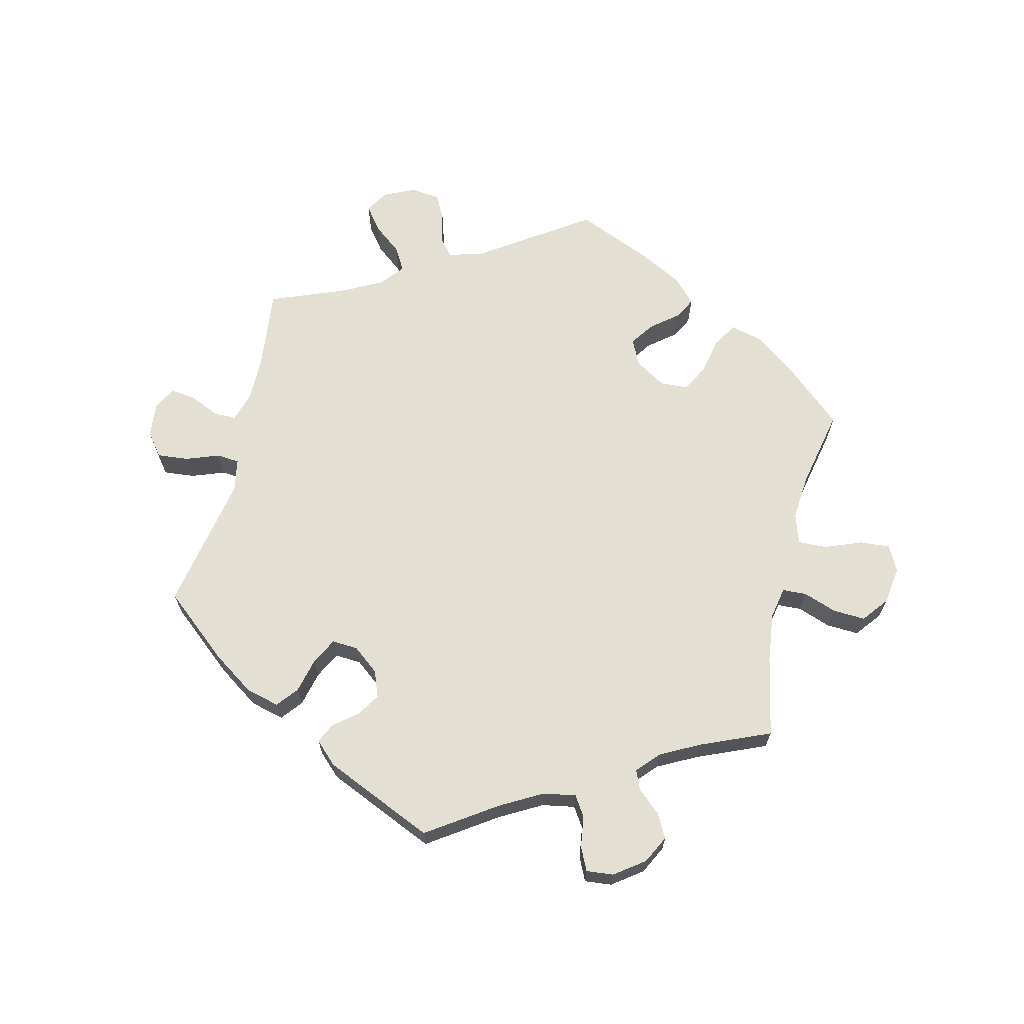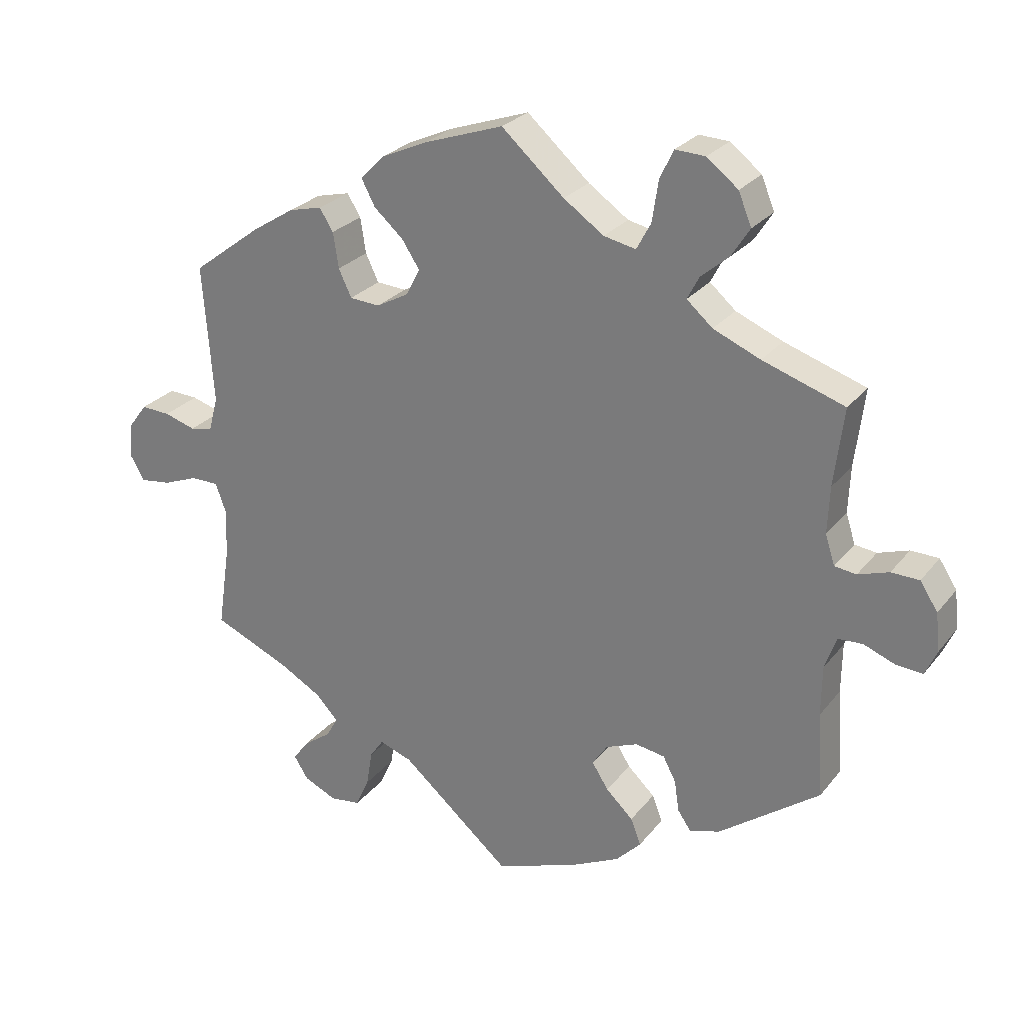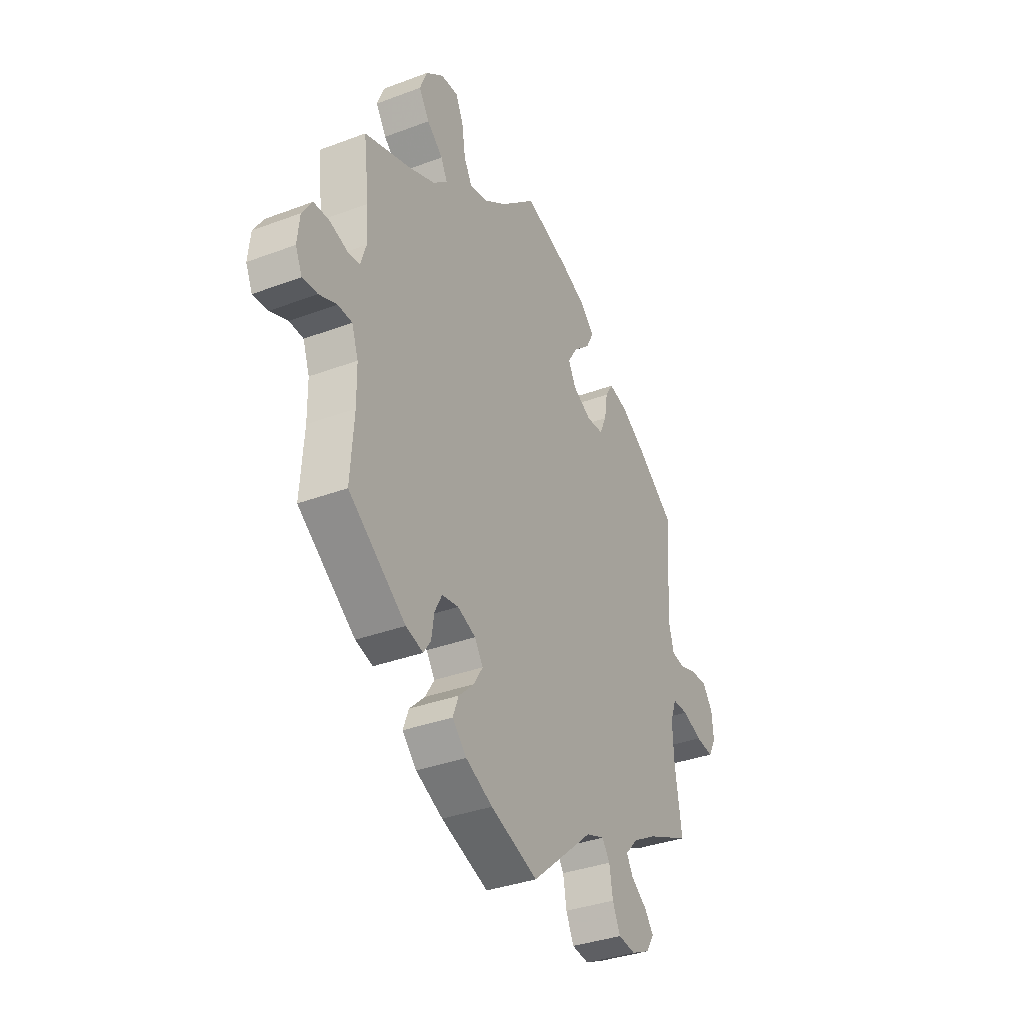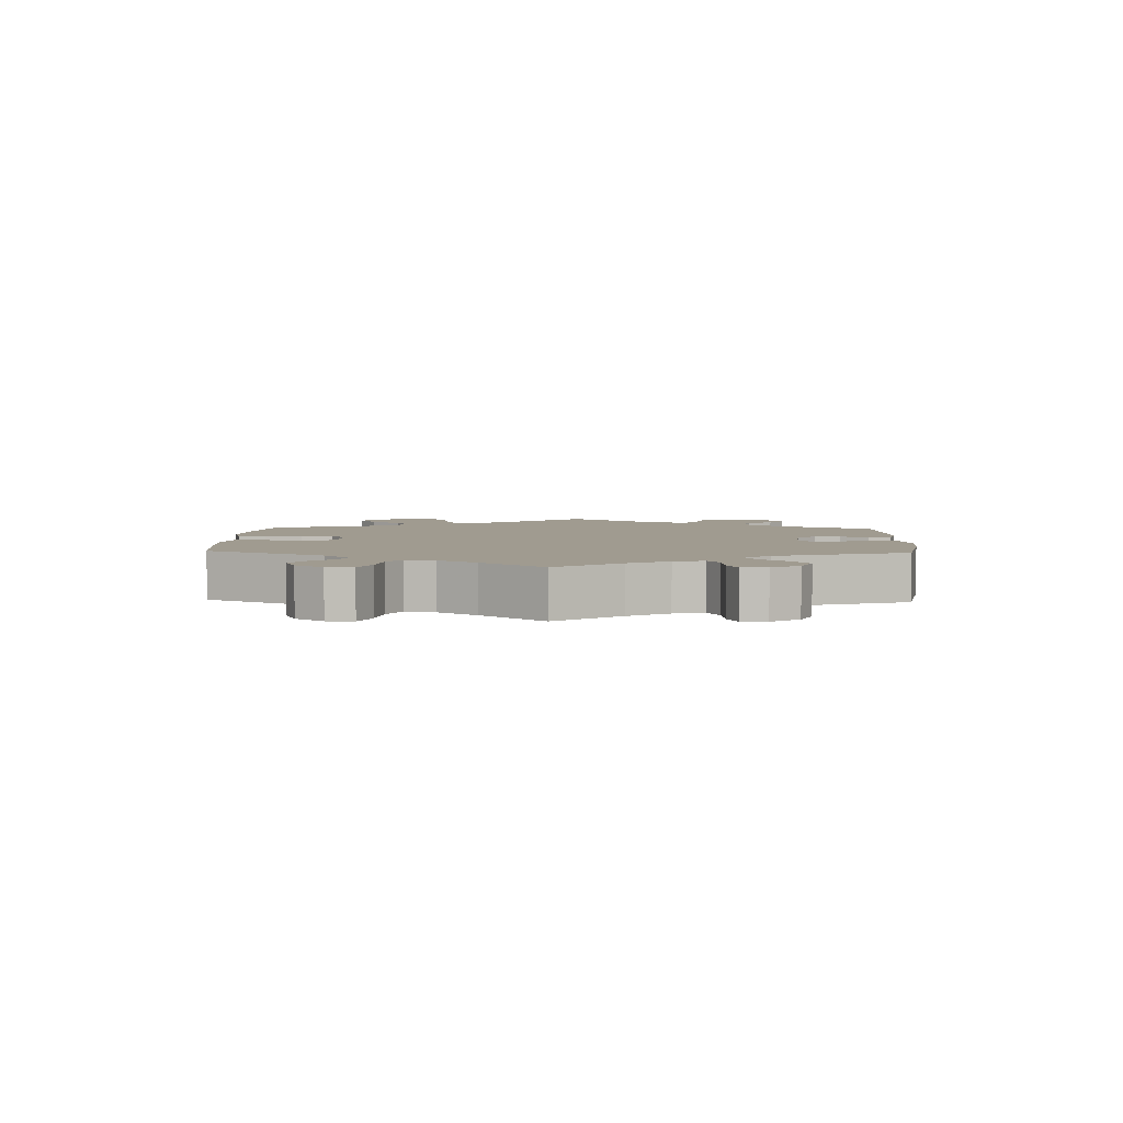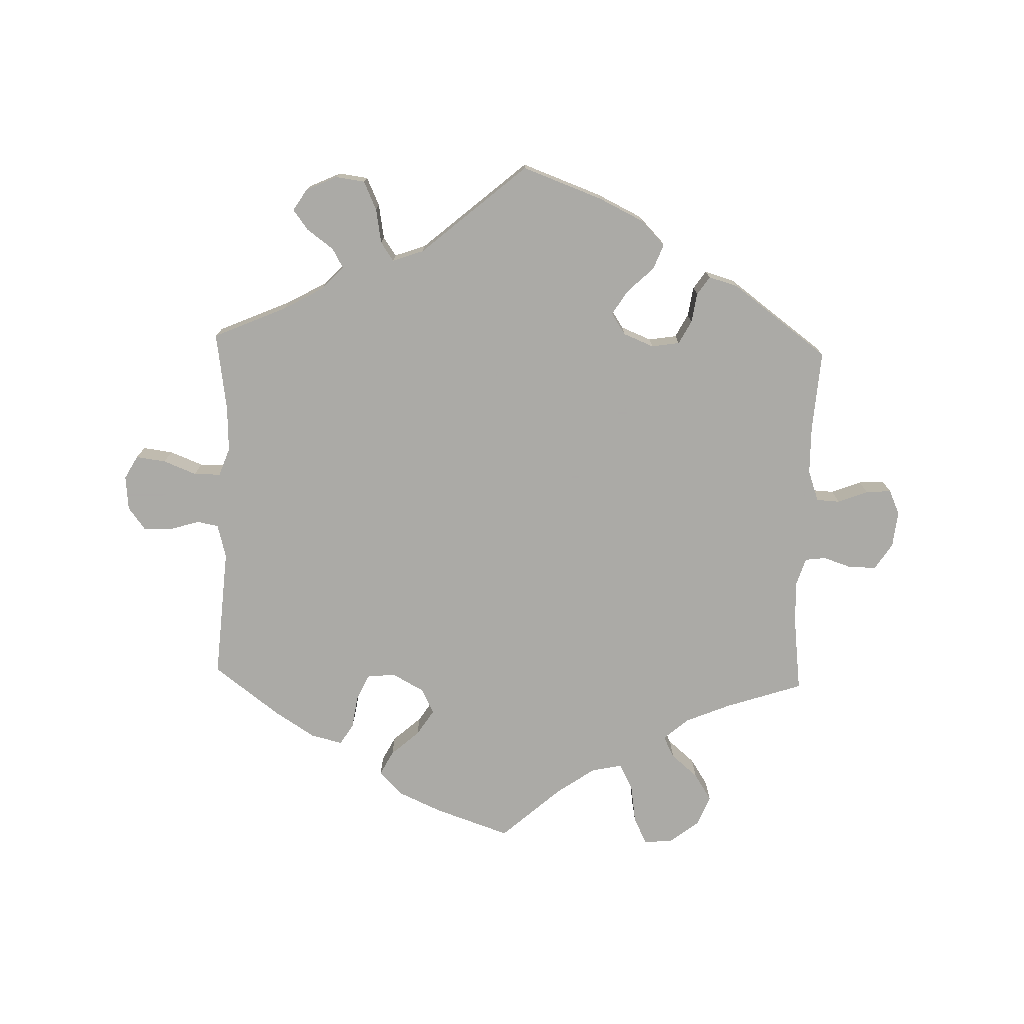
<metadata>
{"format":"obj","ext":"obj","renderer":"f3d","projection":"perspective","resolution":1024,"background":"white","views":[{"elev":66.6,"azim":-106.4,"up":"+Y"},{"elev":26.4,"azim":-150.5,"up":"+Z"},{"elev":-35.1,"azim":-63.4,"up":"+Z"},{"elev":4.2,"azim":122.2,"up":"+Y"},{"elev":-75.7,"azim":178.2,"up":"+Y"}]}
</metadata>
<code>
v -0.122 0.07 -0.533
v -0.192 0.07 -0.499
v -0.229 0.07 -0.461
v -0.214 0.07 -0.422
v -0.174 0.07 -0.384
v -0.15 0.07 -0.346
v -0.172 0.07 -0.313
v -0.219 0.07 -0.294
v -0.262 0.07 -0.301
v -0.281 0.07 -0.337
v -0.288 0.07 -0.383
v -0.307 0.07 -0.411
v -0.352 0.07 -0.398
v -0.5 0.07 -0.289
v -0.491 0.07 -0.164
v -0.492 0.07 -0.09
v -0.509 0.07 -0.042
v -0.545 0.07 -0.04
v -0.591 0.07 -0.058
v -0.63 0.07 -0.061
v -0.647 0.07 -0.023
v -0.641 0.07 0.033
v -0.615 0.07 0.073
v -0.574 0.07 0.074
v -0.529 0.07 0.059
v -0.497 0.07 0.063
v -0.483 0.07 0.107
v -0.486 0.07 0.175
v -0.5 0.07 0.289
v -0.38 0.07 0.329
v -0.311 0.07 0.358
v -0.273 0.07 0.391
v -0.29 0.07 0.424
v -0.331 0.07 0.459
v -0.358 0.07 0.501
v -0.339 0.07 0.548
v -0.293 0.07 0.584
v -0.249 0.07 0.586
v -0.229 0.07 0.544
v -0.22 0.07 0.484
v -0.199 0.07 0.445
v -0.152 0.07 0.455
v -0.093 0.07 0.496
v -0.001 0.07 0.578
v 0.116 0.07 0.538
v 0.183 0.07 0.508
v 0.218 0.07 0.472
v 0.198 0.07 0.434
v 0.155 0.07 0.396
v 0.129 0.07 0.356
v 0.149 0.07 0.317
v 0.197 0.07 0.291
v 0.241 0.07 0.294
v 0.26 0.07 0.334
v 0.268 0.07 0.386
v 0.288 0.07 0.418
v 0.337 0.07 0.406
v 0.4 0.07 0.366
v 0.501 0.07 0.29
v 0.486 0.07 0.087
v 0.5 0.07 0.035
v 0.533 0.07 0.029
v 0.579 0.07 0.043
v 0.622 0.07 0.045
v 0.649 0.07 0.009
v 0.654 0.07 -0.044
v 0.634 0.07 -0.08
v 0.588 0.07 -0.074
v 0.537 0.07 -0.054
v 0.496 0.07 -0.054
v 0.48 0.07 -0.098
v 0.483 0.07 -0.168
v 0.501 0.07 -0.289
v 0.388 0.07 -0.338
v 0.326 0.07 -0.373
v 0.293 0.07 -0.408
v 0.31 0.07 -0.438
v 0.351 0.07 -0.468
v 0.374 0.07 -0.499
v 0.353 0.07 -0.532
v 0.305 0.07 -0.554
v 0.26 0.07 -0.548
v 0.24 0.07 -0.504
v 0.231 0.07 -0.451
v 0.211 0.07 -0.422
v 0.163 0.07 -0.439
v 0.001 0.07 -0.578
v -0.122 0 -0.533
v -0.192 0 -0.499
v -0.229 0 -0.461
v -0.214 0 -0.422
v -0.174 0 -0.384
v -0.15 0 -0.346
v -0.172 0 -0.313
v -0.219 0 -0.294
v -0.262 0 -0.301
v -0.281 0 -0.337
v -0.288 0 -0.383
v -0.307 0 -0.411
v -0.352 0 -0.398
v -0.5 0 -0.289
v -0.491 0 -0.164
v -0.492 0 -0.09
v -0.509 0 -0.042
v -0.545 0 -0.04
v -0.591 0 -0.058
v -0.63 0 -0.061
v -0.647 0 -0.023
v -0.641 0 0.033
v -0.615 0 0.073
v -0.574 0 0.074
v -0.529 0 0.059
v -0.497 0 0.063
v -0.483 0 0.107
v -0.486 0 0.175
v -0.5 0 0.289
v -0.38 0 0.329
v -0.311 0 0.358
v -0.273 0 0.391
v -0.29 0 0.424
v -0.331 0 0.459
v -0.358 0 0.501
v -0.339 0 0.548
v -0.293 0 0.584
v -0.249 0 0.586
v -0.229 0 0.544
v -0.22 0 0.484
v -0.199 0 0.445
v -0.152 0 0.455
v -0.093 0 0.496
v -0.001 0 0.578
v 0.116 0 0.538
v 0.183 0 0.508
v 0.218 0 0.472
v 0.198 0 0.434
v 0.155 0 0.396
v 0.129 0 0.356
v 0.149 0 0.317
v 0.197 0 0.291
v 0.241 0 0.294
v 0.26 0 0.334
v 0.268 0 0.386
v 0.288 0 0.418
v 0.337 0 0.406
v 0.4 0 0.366
v 0.501 0 0.29
v 0.486 0 0.087
v 0.5 0 0.035
v 0.533 0 0.029
v 0.579 0 0.043
v 0.622 0 0.045
v 0.649 0 0.009
v 0.654 0 -0.044
v 0.634 0 -0.08
v 0.588 0 -0.074
v 0.537 0 -0.054
v 0.496 0 -0.054
v 0.48 0 -0.098
v 0.483 0 -0.168
v 0.501 0 -0.289
v 0.388 0 -0.338
v 0.326 0 -0.373
v 0.293 0 -0.408
v 0.31 0 -0.438
v 0.351 0 -0.468
v 0.374 0 -0.499
v 0.353 0 -0.532
v 0.305 0 -0.554
v 0.26 0 -0.548
v 0.24 0 -0.504
v 0.231 0 -0.451
v 0.211 0 -0.422
v 0.163 0 -0.439
v 0.001 0 -0.578
f 86 87 1 2
f 85 86 2 3
f 81 82 83 84
f 81 84 85
f 80 81 85
f 77 78 79 80
f 76 77 80 85
f 75 76 85 3
f 72 73 74
f 71 72 74 75
f 70 71 75 3
f 66 67 68 69
f 66 69 70
f 65 66 70
f 62 63 64 65
f 62 65 70
f 61 62 70 3
f 57 58 59 60
f 54 55 56 57
f 53 54 57 60
f 52 53 60 61
f 46 47 48 49
f 46 49 50
f 43 44 45 46
f 42 43 46 50
f 41 42 50 51
f 37 38 39 40
f 37 40 41
f 36 37 41
f 33 34 35 36
f 32 33 36 41
f 31 32 41 51
f 28 29 30
f 27 28 30 31
f 26 27 31 51
f 22 23 24 25
f 22 25 26
f 21 22 26
f 18 19 20 21
f 17 18 21 26
f 16 17 26 51
f 12 13 14 15
f 10 11 12 15
f 9 10 15 16
f 8 9 16 51
f 61 3 4 5
f 61 5 6
f 52 61 6 7
f 7 8 51 52
f 89 88 174 173
f 90 89 173 172
f 171 170 169 168
f 172 171 168
f 172 168 167
f 167 166 165 164
f 172 167 164 163
f 90 172 163 162
f 161 160 159
f 162 161 159 158
f 90 162 158 157
f 156 155 154 153
f 157 156 153
f 157 153 152
f 152 151 150 149
f 157 152 149
f 90 157 149 148
f 147 146 145 144
f 144 143 142 141
f 147 144 141 140
f 148 147 140 139
f 136 135 134 133
f 137 136 133
f 133 132 131 130
f 137 133 130 129
f 138 137 129 128
f 127 126 125 124
f 128 127 124
f 128 124 123
f 123 122 121 120
f 128 123 120 119
f 138 128 119 118
f 117 116 115
f 118 117 115 114
f 138 118 114 113
f 112 111 110 109
f 113 112 109
f 113 109 108
f 108 107 106 105
f 113 108 105 104
f 138 113 104 103
f 102 101 100 99
f 102 99 98 97
f 103 102 97 96
f 138 103 96 95
f 92 91 90 148
f 93 92 148
f 94 93 148 139
f 139 138 95 94
f 1 88 89 2
f 2 89 90 3
f 3 90 91 4
f 4 91 92 5
f 5 92 93 6
f 6 93 94 7
f 7 94 95 8
f 8 95 96 9
f 9 96 97 10
f 10 97 98 11
f 11 98 99 12
f 12 99 100 13
f 13 100 101 14
f 14 101 102 15
f 15 102 103 16
f 16 103 104 17
f 17 104 105 18
f 18 105 106 19
f 19 106 107 20
f 20 107 108 21
f 21 108 109 22
f 22 109 110 23
f 23 110 111 24
f 24 111 112 25
f 25 112 113 26
f 26 113 114 27
f 27 114 115 28
f 28 115 116 29
f 29 116 117 30
f 30 117 118 31
f 31 118 119 32
f 32 119 120 33
f 33 120 121 34
f 34 121 122 35
f 35 122 123 36
f 36 123 124 37
f 37 124 125 38
f 38 125 126 39
f 39 126 127 40
f 40 127 128 41
f 41 128 129 42
f 42 129 130 43
f 43 130 131 44
f 44 131 132 45
f 45 132 133 46
f 46 133 134 47
f 47 134 135 48
f 48 135 136 49
f 49 136 137 50
f 50 137 138 51
f 51 138 139 52
f 52 139 140 53
f 53 140 141 54
f 54 141 142 55
f 55 142 143 56
f 56 143 144 57
f 57 144 145 58
f 58 145 146 59
f 59 146 147 60
f 60 147 148 61
f 61 148 149 62
f 62 149 150 63
f 63 150 151 64
f 64 151 152 65
f 65 152 153 66
f 66 153 154 67
f 67 154 155 68
f 68 155 156 69
f 69 156 157 70
f 70 157 158 71
f 71 158 159 72
f 72 159 160 73
f 73 160 161 74
f 74 161 162 75
f 75 162 163 76
f 76 163 164 77
f 77 164 165 78
f 78 165 166 79
f 79 166 167 80
f 80 167 168 81
f 81 168 169 82
f 82 169 170 83
f 83 170 171 84
f 84 171 172 85
f 85 172 173 86
f 86 173 174 87
f 87 174 88 1

</code>
